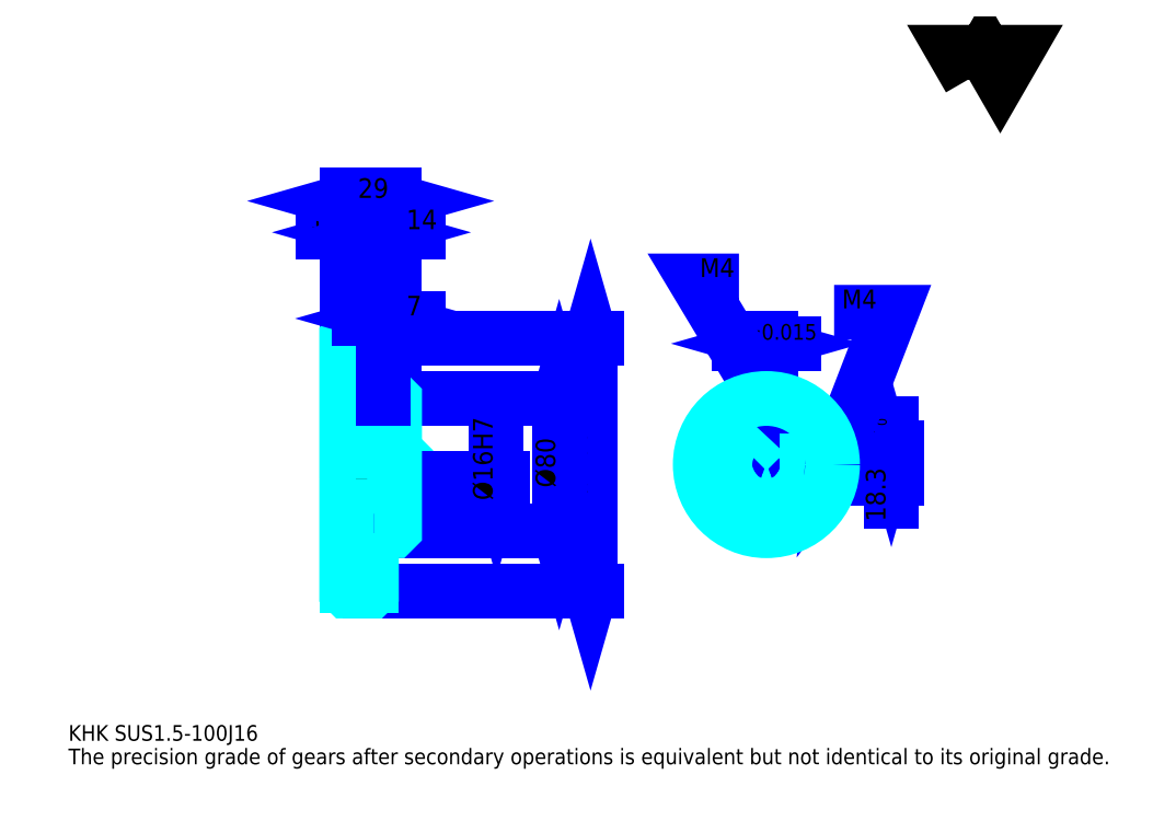
<metadata>
{"format":"dxf","ext":"dxf","renderer":"ezdxf+matplotlib","layout":"modelspace","background":"white","min_lineweight":24,"dpi":150}
</metadata>
<code>
0
SECTION
2
ENTITIES
0
TEXT
8
0
10
23.7
20
26.07
40
9.478
41
1
1
KHK SUS1.5-100J16
7
KANJI
50
0
51
0
0
TEXT
8
0
10
23.7
20
11.85
40
9.478
41
1
1
The precision grade of gears after secondary operations is equivalent but not identical to its original grade.
7
KANJI
50
0
51
0
0
TEXT
8
0
10
23.7
20
426.5
40
10.66
41
1
1

7
KANJI
50
0
51
0
0
POLYLINE
8
0
66
     1
70
     2
0
VERTEX
8
0
10
568.7
20
426.5
0
VERTEX
8
0
10
559.5
20
442.5
0
VERTEX
8
0
10
596.4
20
442.5
0
VERTEX
8
0
10
587.2
20
426.5
0
VERTEX
8
0
10
577.9
20
442.5
0
VERTEX
8
0
10
568.7
20
426.5
0
SEQEND
0
LINE
8
0
10
339.4
20
269.6
11
339.4
21
116.6
0
POLYLINE
8
0
66
     1
70
     2
0
VERTEX
8
0
10
341.8
20
261.3
0
VERTEX
8
0
10
339.4
20
269.6
0
VERTEX
8
0
10
337
20
261.3
0
SEQEND
0
POLYLINE
8
0
66
     1
70
     2
0
VERTEX
8
0
10
337
20
124.9
0
VERTEX
8
0
10
339.4
20
116.6
0
VERTEX
8
0
10
341.8
20
124.9
0
SEQEND
0
LINE
8
0
10
220.9
20
269.6
11
343
21
269.6
0
LINE
8
0
10
220.9
20
116.6
11
343
21
116.6
0
TEXT
8
0
10
337
20
175.3
40
11.85
41
1
1
%%c153
7
KANJI
50
90
51
0
0
LINE
8
DASHDOT
10
184.8
20
268.1
11
214
21
268.1
0
LINE
8
DASHDOT
10
184.8
20
118.1
11
214
21
118.1
0
LINE
8
DASHDOT
10
184.8
20
193.1
11
228
21
193.1
0
LINE
8
0
10
206.9
20
269.1
11
206.9
21
269.6
0
LINE
8
0
10
191.9
20
269.1
11
191.9
21
269.6
0
LINE
8
0
10
208.4
20
233.1
11
220.9
21
233.1
0
LINE
8
0
10
208.4
20
153.1
11
220.9
21
153.1
0
LINE
8
0
10
206.4
20
269.6
11
220.9
21
269.6
0
LINE
8
0
10
206.4
20
116.6
11
220.9
21
116.6
0
LINE
8
0
10
191.9
20
266.2
11
206.9
21
266.2
0
LINE
8
0
10
191.9
20
120
11
206.9
21
120
0
LINE
8
0
10
220.4
20
185.1
11
220.9
21
184.6
0
LINE
8
0
10
220.4
20
201.1
11
220.9
21
201.6
0
LINE
8
0
10
192.4
20
201.1
11
192.4
21
185.1
0
POLYLINE
8
0
66
     1
70
     2
0
VERTEX
8
0
10
191.9
20
184.6
0
VERTEX
8
0
10
192.4
20
185.1
0
VERTEX
8
0
10
220.4
20
185.1
0
VERTEX
8
0
10
220.4
20
201.1
0
VERTEX
8
0
10
192.4
20
201.1
0
VERTEX
8
0
10
191.9
20
201.6
0
SEQEND
0
ARC
8
0
10
208.4
20
234.6
40
1.5
50
180
51
270
0
ARC
8
0
10
208.4
20
151.6
40
1.5
50
90
51
180
0
LINE
8
0
10
220.9
20
232.1
11
220.9
21
269.6
0
LINE
8
0
10
221.2
20
333.6
11
177.7
21
333.6
0
POLYLINE
8
0
66
     1
70
     2
0
VERTEX
8
0
10
183.6
20
331.2
0
VERTEX
8
0
10
191.9
20
333.6
0
VERTEX
8
0
10
183.6
20
336
0
SEQEND
0
POLYLINE
8
0
66
     1
70
     2
0
VERTEX
8
0
10
215.2
20
336
0
VERTEX
8
0
10
206.9
20
333.6
0
VERTEX
8
0
10
215.2
20
331.2
0
SEQEND
0
LINE
8
0
10
206.9
20
269.6
11
206.9
21
337.2
0
TEXT
8
0
10
169.4
20
335.5
40
11.85
41
1
1
15
7
KANJI
50
0
51
0
0
LINE
8
0
10
191.9
20
352.6
11
220.9
21
352.6
0
POLYLINE
8
0
66
     1
70
     2
0
VERTEX
8
0
10
200.2
20
354.9
0
VERTEX
8
0
10
191.9
20
352.6
0
VERTEX
8
0
10
200.2
20
350.2
0
SEQEND
0
POLYLINE
8
0
66
     1
70
     2
0
VERTEX
8
0
10
212.6
20
350.2
0
VERTEX
8
0
10
220.9
20
352.6
0
VERTEX
8
0
10
212.6
20
354.9
0
SEQEND
0
LINE
8
0
10
191.9
20
269.6
11
191.9
21
356.1
0
LINE
8
0
10
220.9
20
269.6
11
220.9
21
356.1
0
TEXT
8
0
10
198.7
20
354.5
40
11.85
41
1
1
29
7
KANJI
50
0
51
0
0
LINE
8
0
10
235.2
20
333.6
11
192.7
21
333.6
0
POLYLINE
8
0
66
     1
70
     2
0
VERTEX
8
0
10
198.6
20
331.2
0
VERTEX
8
0
10
206.9
20
333.6
0
VERTEX
8
0
10
198.6
20
336
0
SEQEND
0
POLYLINE
8
0
66
     1
70
     2
0
VERTEX
8
0
10
229.2
20
336
0
VERTEX
8
0
10
220.9
20
333.6
0
VERTEX
8
0
10
229.2
20
331.2
0
SEQEND
0
TEXT
8
0
10
228
20
335.5
40
11.85
41
1
1
14
7
KANJI
50
0
51
0
0
LINE
8
0
10
320.5
20
233.1
11
320.5
21
153.1
0
POLYLINE
8
0
66
     1
70
     2
0
VERTEX
8
0
10
322.8
20
224.8
0
VERTEX
8
0
10
320.5
20
233.1
0
VERTEX
8
0
10
318.1
20
224.8
0
SEQEND
0
POLYLINE
8
0
66
     1
70
     2
0
VERTEX
8
0
10
318.1
20
161.4
0
VERTEX
8
0
10
320.5
20
153.1
0
VERTEX
8
0
10
322.8
20
161.4
0
SEQEND
0
LINE
8
0
10
220.9
20
233.1
11
324
21
233.1
0
LINE
8
0
10
220.9
20
153.1
11
324
21
153.1
0
TEXT
8
0
10
318.1
20
179.2
40
11.85
41
1
1
%%c80
7
KANJI
50
90
51
0
0
LINE
8
DASHDOT
10
445.8
20
245
11
445.8
21
146
0
LINE
8
DASHDOT
10
398.7
20
193.1
11
492.9
21
193.1
0
LINE
8
0
10
462.5
20
266.3
11
429
21
266.3
0
POLYLINE
8
0
66
     1
70
     2
0
VERTEX
8
0
10
435
20
263.9
0
VERTEX
8
0
10
443.3
20
266.3
0
VERTEX
8
0
10
435
20
268.7
0
SEQEND
0
POLYLINE
8
0
66
     1
70
     2
0
VERTEX
8
0
10
456.6
20
268.7
0
VERTEX
8
0
10
448.3
20
266.3
0
VERTEX
8
0
10
456.6
20
263.9
0
SEQEND
0
LINE
8
0
10
443.3
20
203.4
11
443.3
21
269.8
0
LINE
8
0
10
448.3
20
203.4
11
448.3
21
269.8
0
TEXT
8
0
10
421.3
20
268.7
40
11.85
41
1
1
5
7
KANJI
50
0
51
0
0
TEXT
8
0
10
433
20
268.7
40
9.478
41
1
1
%%p0.015
7
KANJI
50
0
51
0
0
LINE
8
0
10
521.3
20
170.9
11
521.3
21
217.6
0
POLYLINE
8
0
66
     1
70
     2
0
VERTEX
8
0
10
518.9
20
211.7
0
VERTEX
8
0
10
521.3
20
203.4
0
VERTEX
8
0
10
523.7
20
211.7
0
SEQEND
0
POLYLINE
8
0
66
     1
70
     2
0
VERTEX
8
0
10
523.7
20
176.8
0
VERTEX
8
0
10
521.3
20
185.1
0
VERTEX
8
0
10
518.9
20
176.8
0
SEQEND
0
LINE
8
0
10
448.3
20
203.4
11
524.9
21
203.4
0
LINE
8
0
10
445.8
20
185.1
11
524.9
21
185.1
0
TEXT
8
0
10
517.8
20
158.7
40
11.85
41
1
1
18.3
7
KANJI
50
90
51
0
0
TEXT
8
0
10
518.5
20
209.9
40
5.924
41
1
1

7
KANJI
50
90
51
0
0
TEXT
8
0
10
511.1
20
209.9
40
5.924
41
1
1
+
7
KANJI
50
90
51
0
0
TEXT
8
0
10
518.5
20
216.6
40
5.924
41
1
1
0
7
KANJI
50
90
51
0
0
TEXT
8
0
10
511.1
20
216.6
40
5.924
41
1
1
0.1
7
KANJI
50
90
51
0
0
ARC
8
0
10
445.8
20
193.1
40
8
50
108.2
51
71.79
0
POLYLINE
8
0
66
     1
70
     2
0
VERTEX
8
0
10
448.3
20
200.7
0
VERTEX
8
0
10
448.3
20
203.4
0
VERTEX
8
0
10
443.3
20
203.4
0
VERTEX
8
0
10
443.3
20
200.7
0
SEQEND
0
LINE
8
0
10
191.9
20
203.4
11
220.9
21
203.4
0
POLYLINE
8
DASHDOT
66
     1
70
     2
0
VERTEX
8
DASHDOT
10
213.9
20
240.2
0
VERTEX
8
DASHDOT
10
213.9
20
196.3
0
SEQEND
0
POLYLINE
8
0
66
     1
70
     2
0
VERTEX
8
0
10
215.9
20
233.1
0
VERTEX
8
0
10
215.9
20
203.4
0
SEQEND
0
POLYLINE
8
0
66
     1
70
     2
0
VERTEX
8
0
10
211.9
20
233.1
0
VERTEX
8
0
10
211.9
20
203.4
0
SEQEND
0
POLYLINE
8
0
66
     1
70
     2
0
VERTEX
8
0
10
215.6
20
233.1
0
VERTEX
8
0
10
215.6
20
203.4
0
SEQEND
0
POLYLINE
8
0
66
     1
70
     2
0
VERTEX
8
0
10
212.3
20
233.1
0
VERTEX
8
0
10
212.3
20
203.4
0
SEQEND
0
POLYLINE
8
0
66
     1
70
     2
0
VERTEX
8
0
10
443.8
20
203.4
0
VERTEX
8
0
10
443.8
20
233.1
0
SEQEND
0
POLYLINE
8
0
66
     1
70
     2
0
VERTEX
8
0
10
447.8
20
203.4
0
VERTEX
8
0
10
447.8
20
233.1
0
SEQEND
0
POLYLINE
8
0
66
     1
70
     2
0
VERTEX
8
0
10
444.1
20
203.4
0
VERTEX
8
0
10
444.1
20
233.1
0
SEQEND
0
POLYLINE
8
0
66
     1
70
     2
0
VERTEX
8
0
10
447.4
20
203.4
0
VERTEX
8
0
10
447.4
20
233.1
0
SEQEND
0
POLYLINE
8
0
66
     1
70
     2
0
VERTEX
8
0
10
445.8
20
233.1
0
VERTEX
8
0
10
403.1
20
304.2
0
VERTEX
8
0
10
429.2
20
304.2
0
SEQEND
0
POLYLINE
8
0
66
     1
70
     2
0
VERTEX
8
0
10
439.5
20
239
0
VERTEX
8
0
10
445.8
20
233.1
0
VERTEX
8
0
10
443.5
20
241.5
0
SEQEND
0
TEXT
8
0
10
405.5
20
306.6
40
11.37
41
1
1
M4
7
KANJI
50
0
51
0
0
CIRCLE
8
0
10
213.9
20
193.1
40
2
0
CIRCLE
8
0
10
213.9
20
193.1
40
1.62
0
POLYLINE
8
DASHDOT
66
     1
70
     2
0
VERTEX
8
DASHDOT
10
204.8
20
193.1
0
VERTEX
8
DASHDOT
10
223
20
193.1
0
SEQEND
0
POLYLINE
8
DASHDOT
66
     1
70
     2
0
VERTEX
8
DASHDOT
10
213.9
20
184
0
VERTEX
8
DASHDOT
10
213.9
20
202.2
0
SEQEND
0
LINE
8
DASHDOT
10
213.9
20
233.1
11
213.9
21
193.1
0
LINE
8
0
10
213.9
20
233.1
11
213.9
21
269.6
0
POLYLINE
8
0
66
     1
70
     2
0
VERTEX
8
0
10
453.5
20
195.1
0
VERTEX
8
0
10
485.7
20
195.1
0
SEQEND
0
POLYLINE
8
0
66
     1
70
     2
0
VERTEX
8
0
10
453.5
20
191.1
0
VERTEX
8
0
10
485.7
20
191.1
0
SEQEND
0
POLYLINE
8
0
66
     1
70
     2
0
VERTEX
8
0
10
453.6
20
194.7
0
VERTEX
8
0
10
485.7
20
194.7
0
SEQEND
0
POLYLINE
8
0
66
     1
70
     2
0
VERTEX
8
0
10
453.6
20
191.5
0
VERTEX
8
0
10
485.7
20
191.5
0
SEQEND
0
POLYLINE
8
0
66
     1
70
     2
0
VERTEX
8
0
10
485.8
20
193.1
0
VERTEX
8
0
10
521.3
20
285.2
0
VERTEX
8
0
10
486.7
20
285.2
0
SEQEND
0
POLYLINE
8
0
66
     1
70
     2
0
VERTEX
8
0
10
486.5
20
201.7
0
VERTEX
8
0
10
485.8
20
193.1
0
VERTEX
8
0
10
491
20
200
0
SEQEND
0
TEXT
8
0
10
491.4
20
287.6
40
11.37
41
1
1
M4
7
KANJI
50
0
51
0
0
LINE
8
0
10
282.5
20
201.1
11
282.5
21
185.1
0
POLYLINE
8
0
66
     1
70
     2
0
VERTEX
8
0
10
280.2
20
193.4
0
VERTEX
8
0
10
282.5
20
185.1
0
VERTEX
8
0
10
284.9
20
193.4
0
SEQEND
0
LINE
8
0
10
220.9
20
185.1
11
286.1
21
185.1
0
TEXT
8
0
10
280.2
20
171.5
40
11.85
41
1
1
%%c16H7
7
KANJI
50
90
51
0
0
POLYLINE
8
0
66
     1
70
     2
0
VERTEX
8
0
10
191.9
20
184.6
0
VERTEX
8
0
10
191.9
20
117.1
0
VERTEX
8
0
10
192.4
20
116.6
0
VERTEX
8
0
10
206.4
20
116.6
0
VERTEX
8
0
10
206.9
20
117.1
0
VERTEX
8
0
10
206.9
20
151.6
0
SEQEND
0
POLYLINE
8
0
66
     1
70
     2
0
VERTEX
8
0
10
208.4
20
153.1
0
VERTEX
8
0
10
219.9
20
153.1
0
VERTEX
8
0
10
220.9
20
154.1
0
VERTEX
8
0
10
220.9
20
232.1
0
VERTEX
8
0
10
219.9
20
233.1
0
VERTEX
8
0
10
208.4
20
233.1
0
SEQEND
0
POLYLINE
8
0
66
     1
70
     2
0
VERTEX
8
0
10
206.9
20
234.6
0
VERTEX
8
0
10
206.9
20
269.1
0
VERTEX
8
0
10
206.4
20
269.6
0
VERTEX
8
0
10
192.4
20
269.6
0
VERTEX
8
0
10
191.9
20
269.1
0
VERTEX
8
0
10
191.9
20
184.6
0
SEQEND
0
CIRCLE
8
0
10
445.8
20
193.1
40
40
0
LINE
8
0
10
235.2
20
281.5
11
199.7
21
281.5
0
POLYLINE
8
0
66
     1
70
     2
0
VERTEX
8
0
10
205.6
20
279.1
0
VERTEX
8
0
10
213.9
20
281.5
0
VERTEX
8
0
10
205.6
20
283.8
0
SEQEND
0
POLYLINE
8
0
66
     1
70
     2
0
VERTEX
8
0
10
229.2
20
283.8
0
VERTEX
8
0
10
220.9
20
281.5
0
VERTEX
8
0
10
229.2
20
279.1
0
SEQEND
0
LINE
8
0
10
213.9
20
269.6
11
213.9
21
285
0
TEXT
8
0
10
228
20
283.4
40
11.85
41
1
1
7
7
KANJI
50
0
51
0
0
LINE
8
0
10
213.9
20
233.1
11
213.9
21
269.6
0
ENDSEC
0
EOF

</code>
